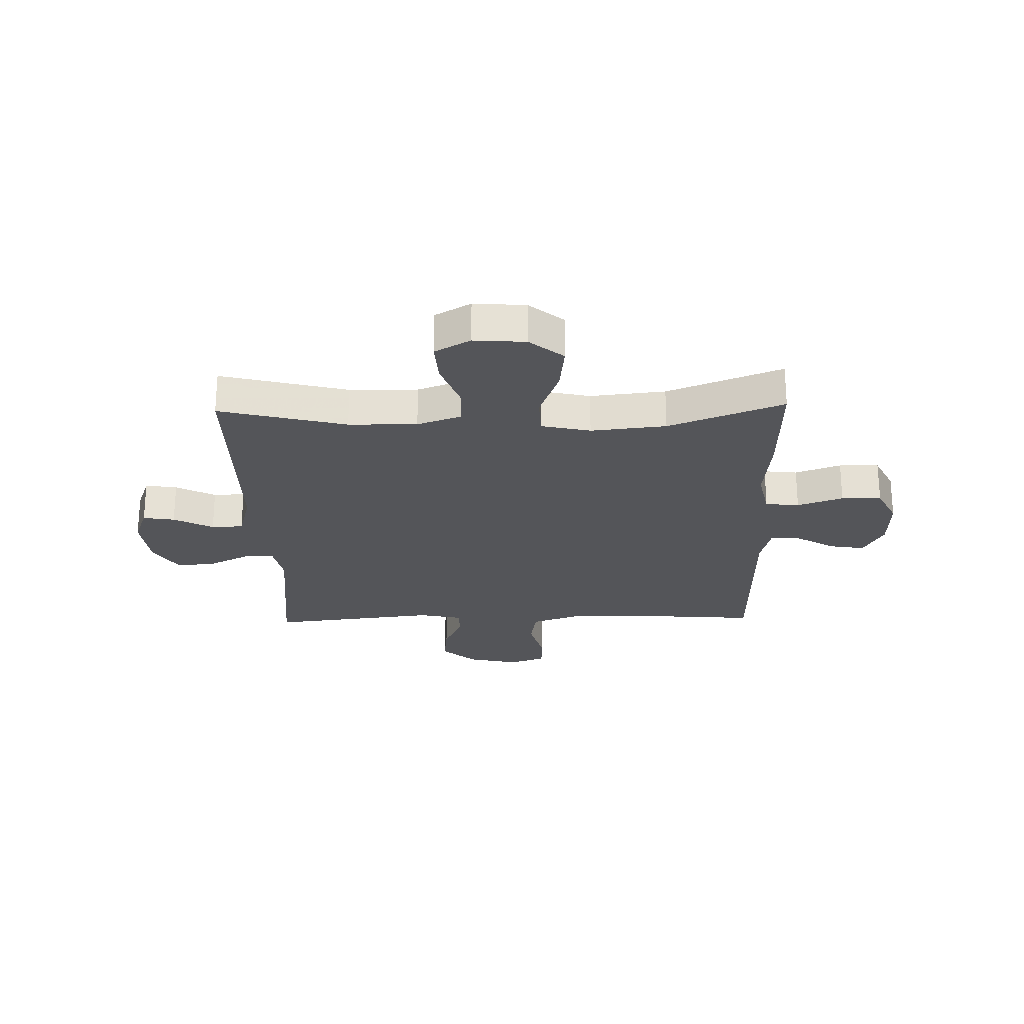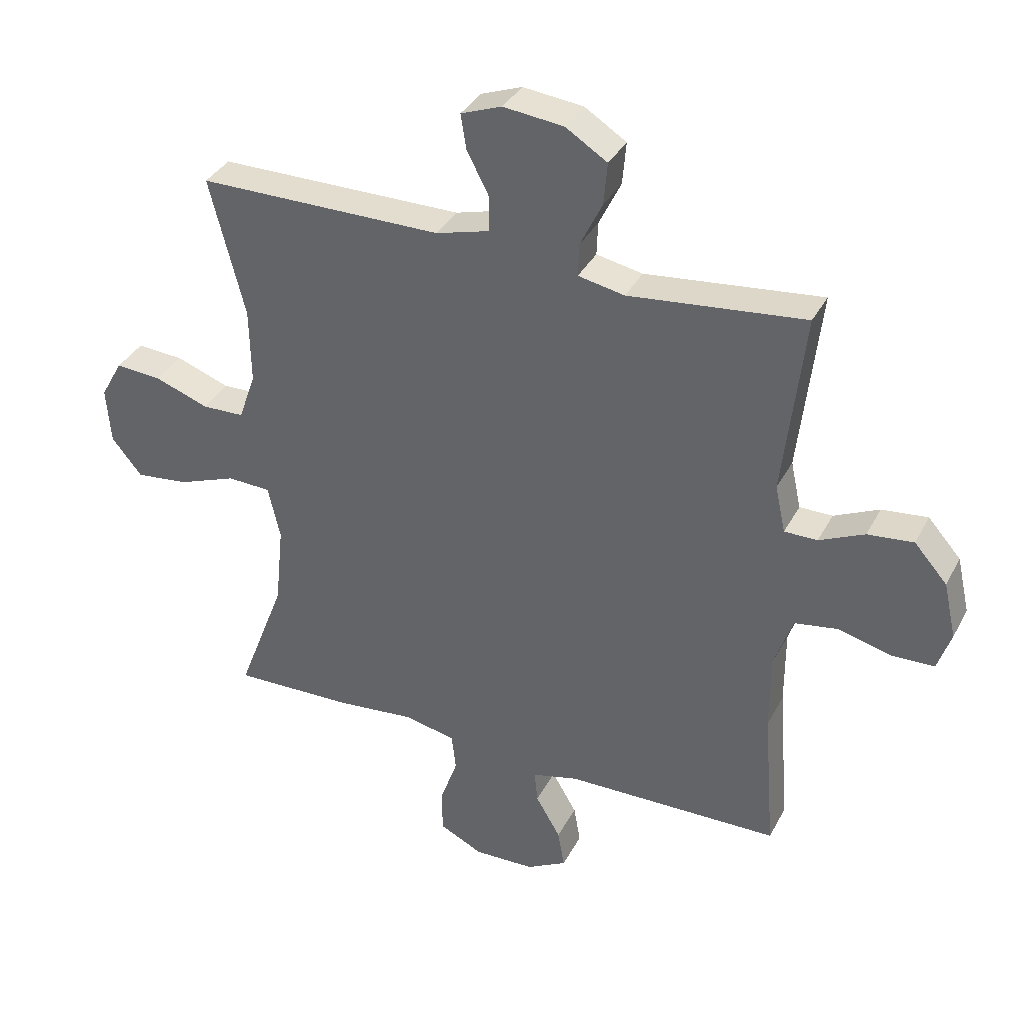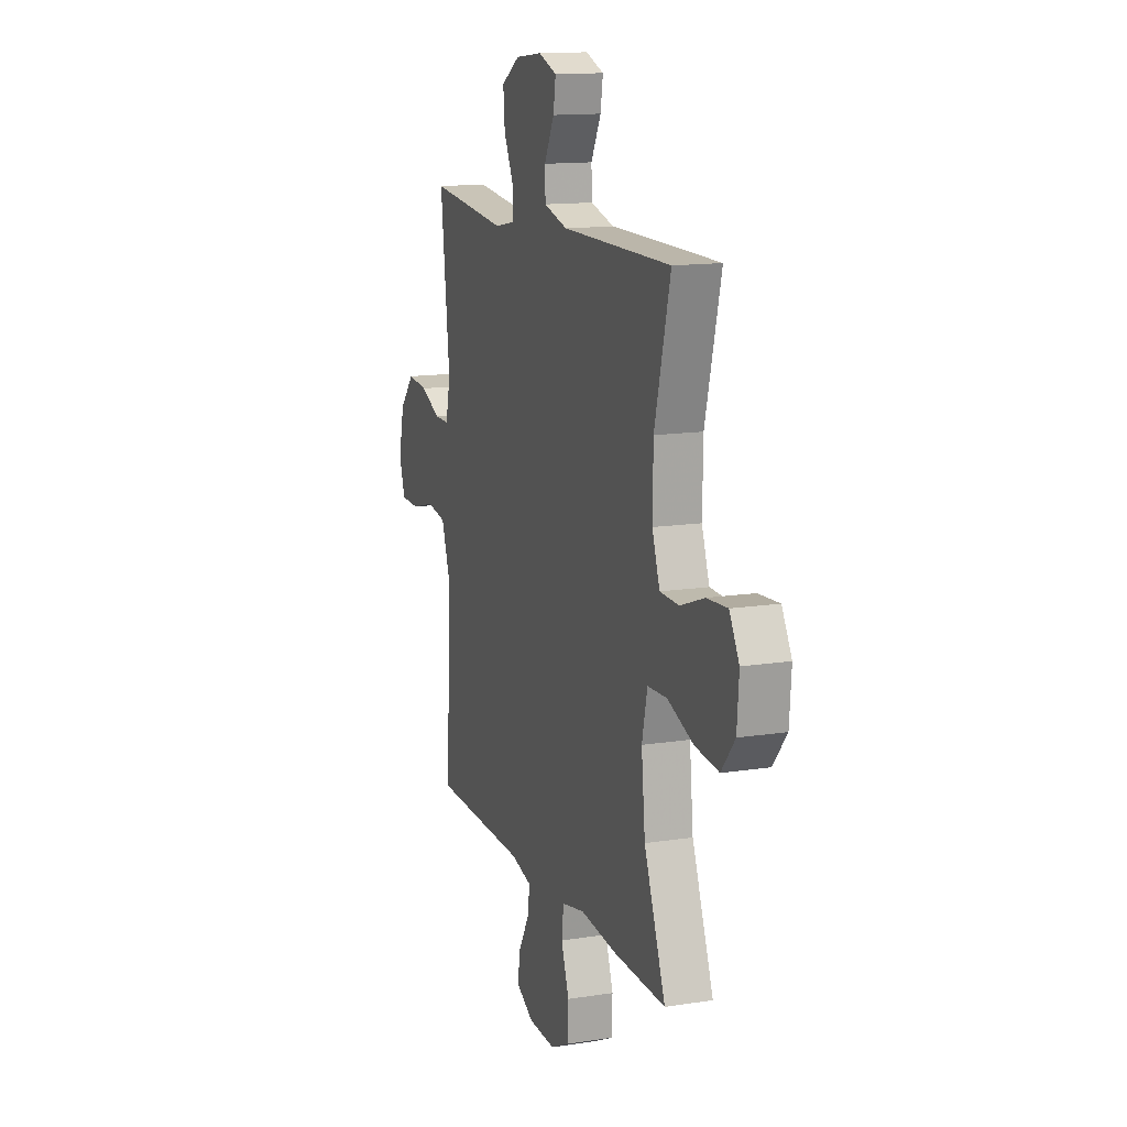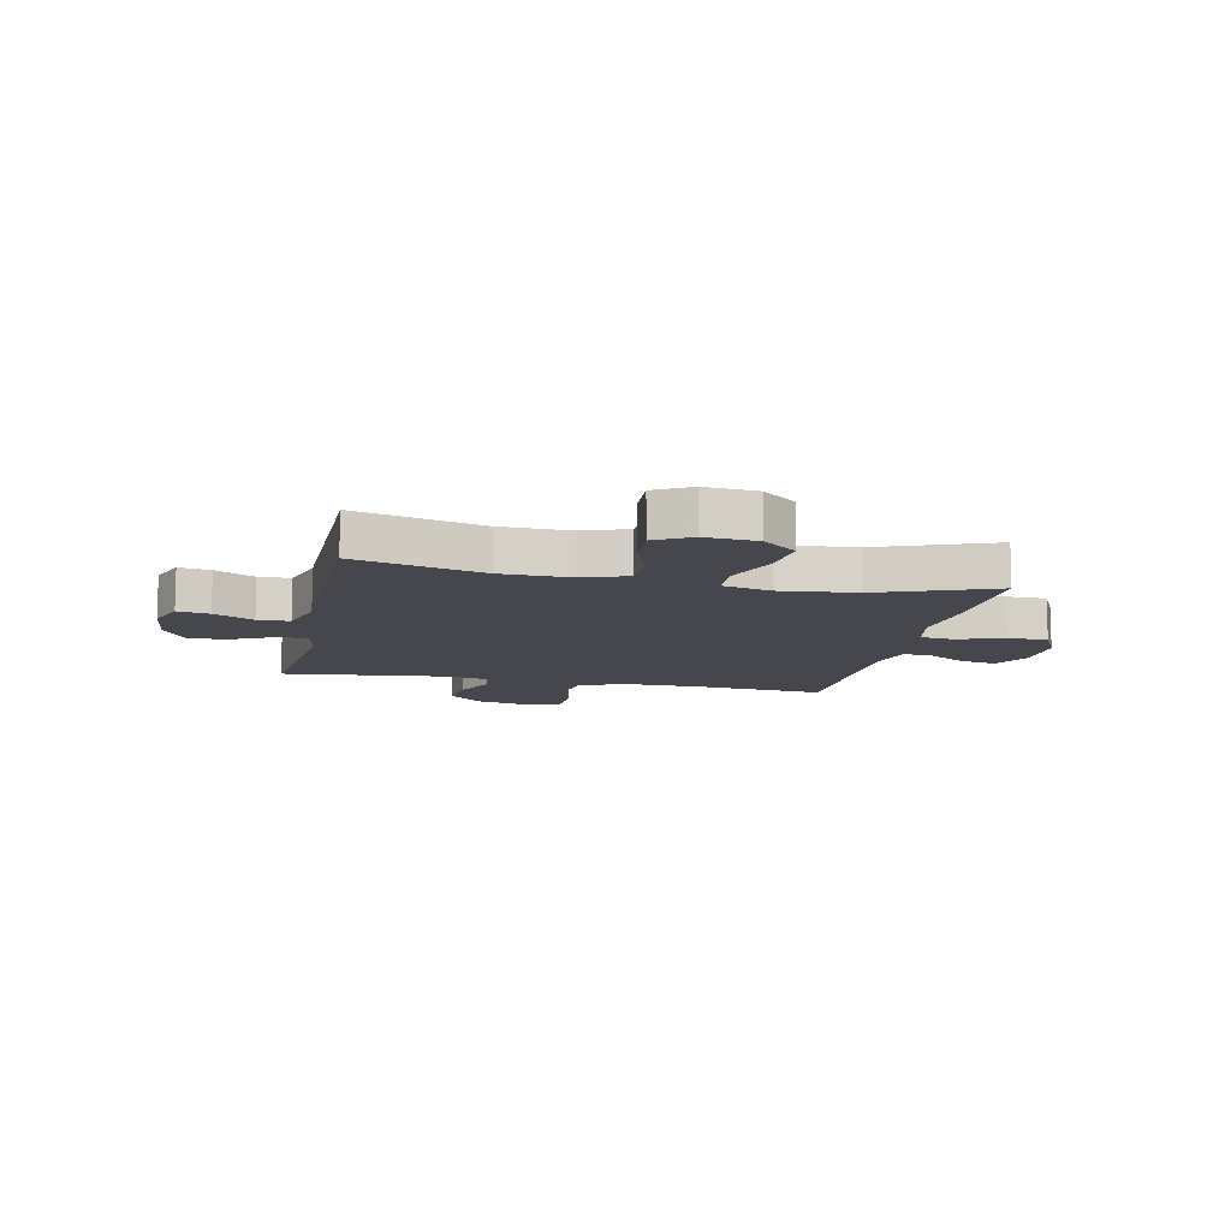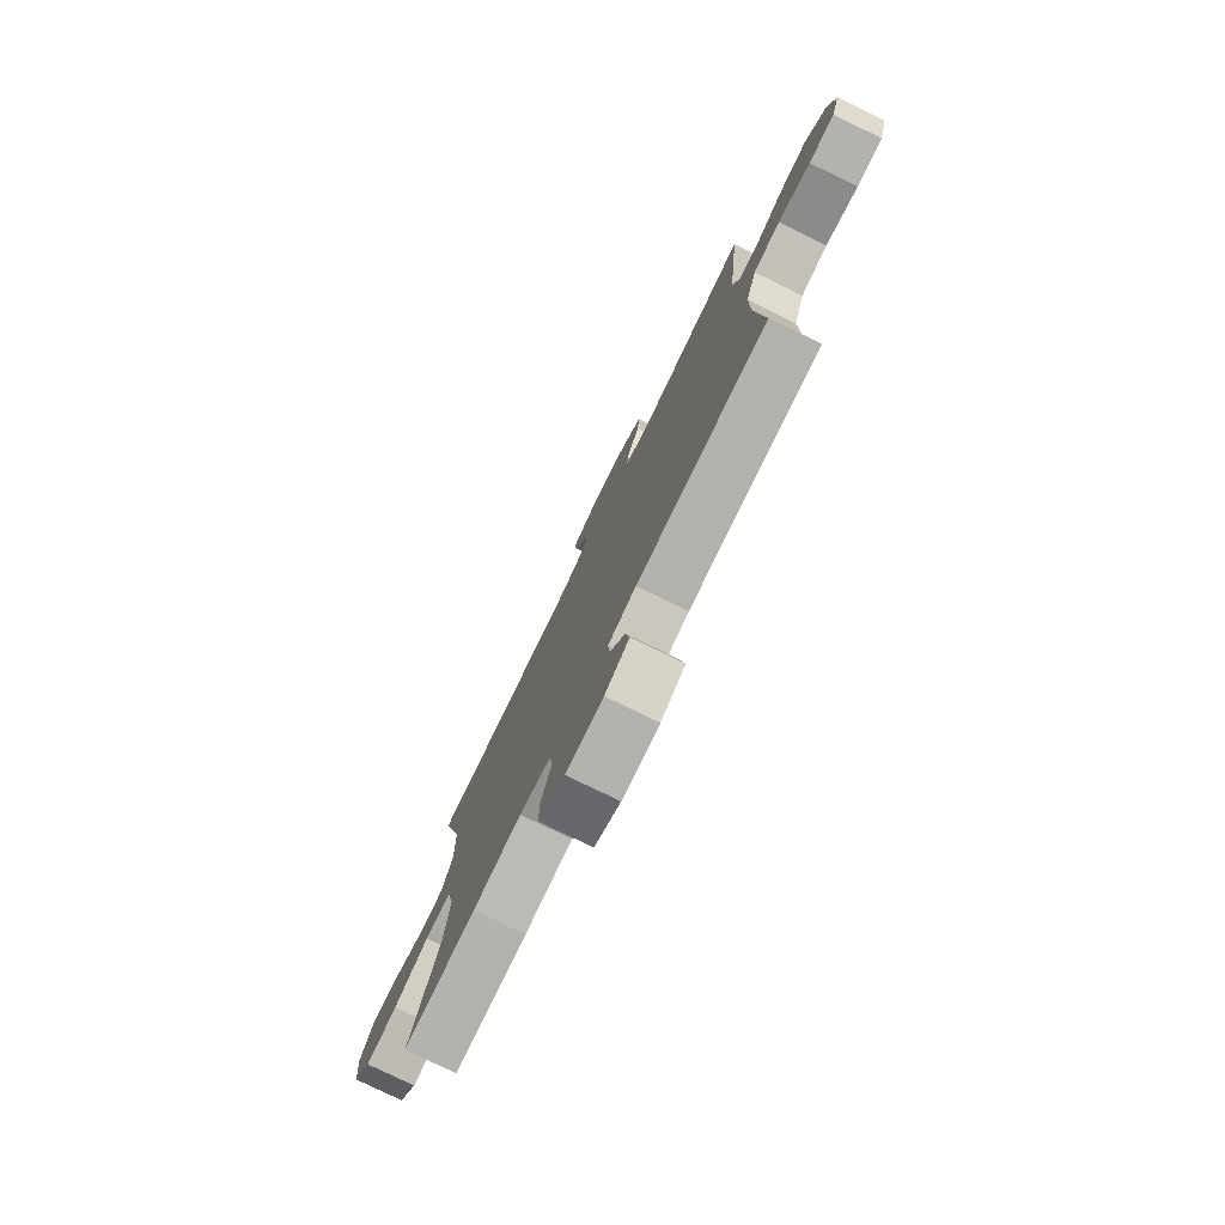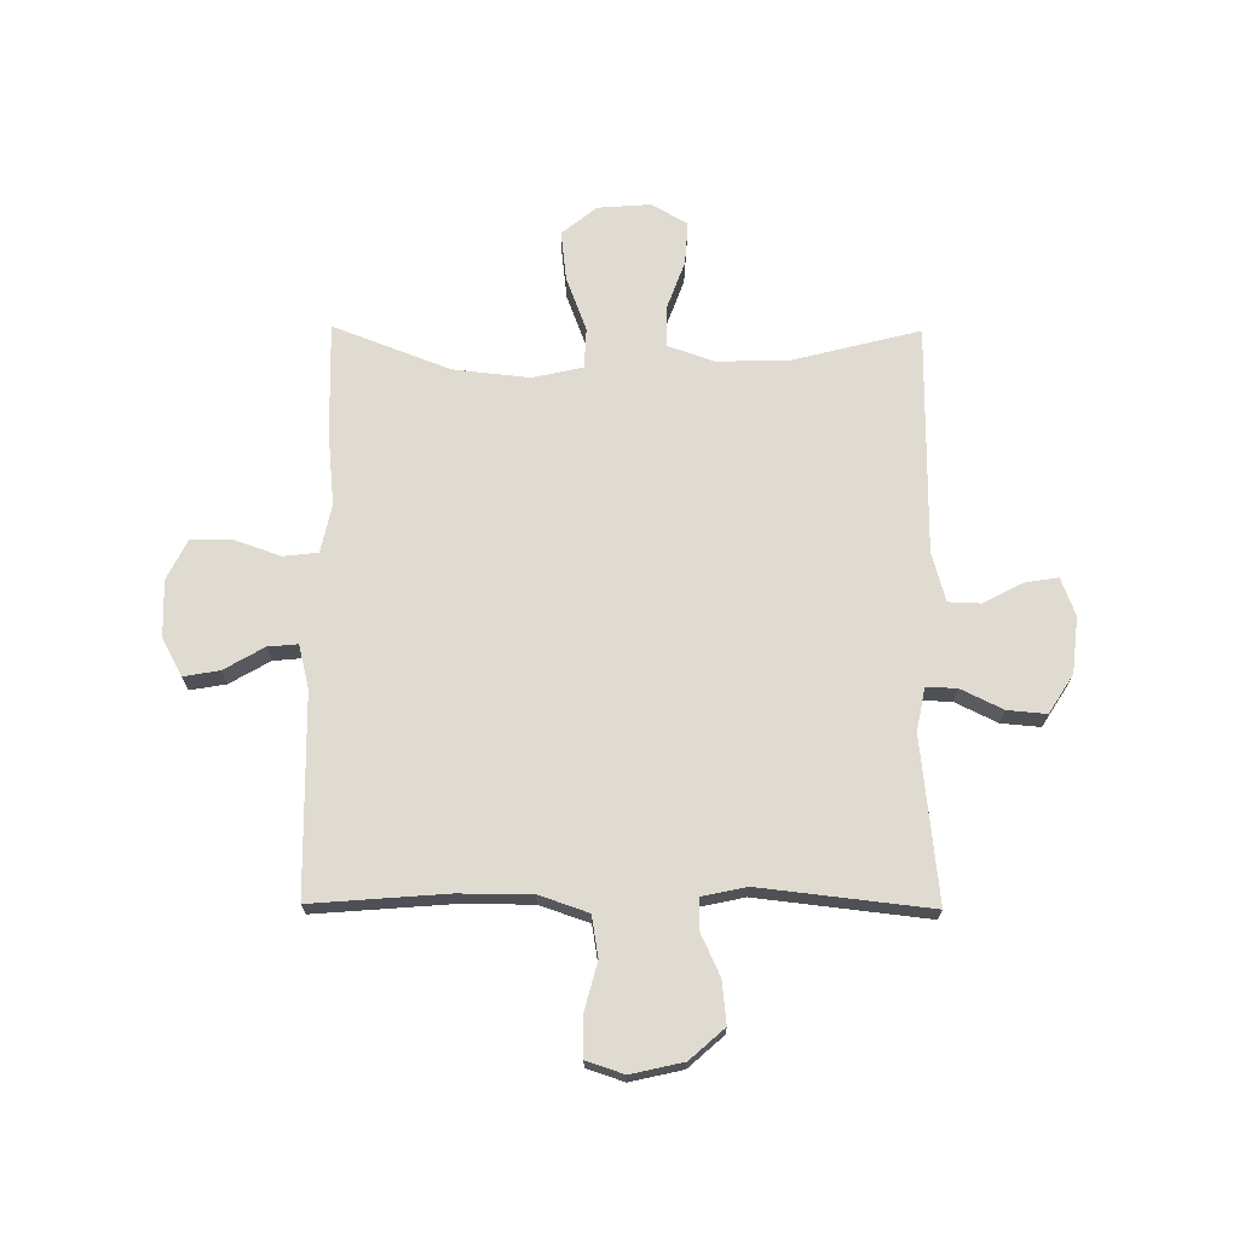
<metadata>
{"format":"obj","ext":"obj","renderer":"f3d","projection":"perspective","resolution":1024,"background":"white","views":[{"elev":-24.8,"azim":91.5,"up":"+Y"},{"elev":35.7,"azim":-155.2,"up":"+Z"},{"elev":13.8,"azim":70.7,"up":"+Z"},{"elev":-10.9,"azim":77.8,"up":"+Y"},{"elev":-78.1,"azim":-115.9,"up":"+Z"},{"elev":70.1,"azim":-89.5,"up":"+Y"}]}
</metadata>
<code>
v 0.5 0.07 -0.5
v 0.303 0.07 -0.495
v 0.173 0.07 -0.482
v 0.088 0.07 -0.5
v 0.081 0.07 -0.561
v 0.11 0.07 -0.643
v 0.109 0.07 -0.715
v 0.038 0.07 -0.75
v -0.062 0.07 -0.747
v -0.128 0.07 -0.711
v -0.117 0.07 -0.648
v -0.076 0.07 -0.578
v -0.071 0.07 -0.525
v -0.147 0.07 -0.506
v -0.5 0.07 -0.5
v -0.481 0.07 -0.262
v -0.481 0.07 -0.134
v -0.511 0.07 -0.047
v -0.583 0.07 -0.035
v -0.67 0.07 -0.058
v -0.739 0.07 -0.056
v -0.761 0.07 0.01
v -0.74 0.07 0.102
v -0.686 0.07 0.163
v -0.611 0.07 0.155
v -0.537 0.07 0.121
v -0.483 0.07 0.121
v -0.466 0.07 0.199
v -0.5 0.07 0.5
v -0.211 0.07 0.469
v -0.135 0.07 0.484
v -0.137 0.07 0.538
v -0.173 0.07 0.612
v -0.179 0.07 0.681
v -0.111 0.07 0.724
v -0.012 0.07 0.735
v 0.055 0.07 0.71
v 0.046 0.07 0.653
v 0.009 0.07 0.582
v 0.011 0.07 0.525
v 0.098 0.07 0.501
v 0.5 0.07 0.5
v 0.442 0.07 0.272
v 0.44 0.07 0.149
v 0.468 0.07 0.069
v 0.538 0.07 0.067
v 0.626 0.07 0.099
v 0.702 0.07 0.104
v 0.738 0.07 0.04
v 0.731 0.07 -0.053
v 0.681 0.07 -0.114
v 0.594 0.07 -0.104
v 0.498 0.07 -0.068
v 0.427 0.07 -0.071
v 0.407 0.07 -0.159
v 0.421 0.07 -0.294
v 0.5 0 -0.5
v 0.303 0 -0.495
v 0.173 0 -0.482
v 0.088 0 -0.5
v 0.081 0 -0.561
v 0.11 0 -0.643
v 0.109 0 -0.715
v 0.038 0 -0.75
v -0.062 0 -0.747
v -0.128 0 -0.711
v -0.117 0 -0.648
v -0.076 0 -0.578
v -0.071 0 -0.525
v -0.147 0 -0.506
v -0.5 0 -0.5
v -0.481 0 -0.262
v -0.481 0 -0.134
v -0.511 0 -0.047
v -0.583 0 -0.035
v -0.67 0 -0.058
v -0.739 0 -0.056
v -0.761 0 0.01
v -0.74 0 0.102
v -0.686 0 0.163
v -0.611 0 0.155
v -0.537 0 0.121
v -0.483 0 0.121
v -0.466 0 0.199
v -0.5 0 0.5
v -0.211 0 0.469
v -0.135 0 0.484
v -0.137 0 0.538
v -0.173 0 0.612
v -0.179 0 0.681
v -0.111 0 0.724
v -0.012 0 0.735
v 0.055 0 0.71
v 0.046 0 0.653
v 0.009 0 0.582
v 0.011 0 0.525
v 0.098 0 0.501
v 0.5 0 0.5
v 0.442 0 0.272
v 0.44 0 0.149
v 0.468 0 0.069
v 0.538 0 0.067
v 0.626 0 0.099
v 0.702 0 0.104
v 0.738 0 0.04
v 0.731 0 -0.053
v 0.681 0 -0.114
v 0.594 0 -0.104
v 0.498 0 -0.068
v 0.427 0 -0.071
v 0.407 0 -0.159
v 0.421 0 -0.294
f 51 52 53
f 50 51 53
f 49 50 53
f 48 49 53
f 47 48 53
f 46 47 53
f 45 46 53 54
f 44 45 54
f 43 44 54 55
f 41 42 43
f 40 41 43 55
f 37 38 39
f 36 37 39
f 35 36 39
f 34 35 39
f 33 34 39
f 32 33 39
f 31 32 39 40
f 28 29 30
f 27 28 30 31
f 24 25 26
f 23 24 26
f 22 23 26
f 21 22 26
f 20 21 26
f 19 20 26
f 18 19 26 27
f 40 55 56
f 31 40 56
f 27 31 56
f 18 27 56
f 17 18 56
f 10 11 12
f 9 10 12
f 8 9 12
f 7 8 12
f 6 7 12
f 5 6 12
f 4 5 12 13
f 3 4 13 14
f 1 2 3
f 56 1 3
f 17 56 3
f 16 17 3
f 3 14 15 16
f 109 108 107
f 109 107 106
f 109 106 105
f 109 105 104
f 109 104 103
f 109 103 102
f 110 109 102 101
f 110 101 100
f 111 110 100 99
f 99 98 97
f 111 99 97 96
f 95 94 93
f 95 93 92
f 95 92 91
f 95 91 90
f 95 90 89
f 95 89 88
f 96 95 88 87
f 86 85 84
f 87 86 84 83
f 82 81 80
f 82 80 79
f 82 79 78
f 82 78 77
f 82 77 76
f 82 76 75
f 83 82 75 74
f 112 111 96
f 112 96 87
f 112 87 83
f 112 83 74
f 112 74 73
f 68 67 66
f 68 66 65
f 68 65 64
f 68 64 63
f 68 63 62
f 68 62 61
f 69 68 61 60
f 70 69 60 59
f 59 58 57
f 59 57 112
f 59 112 73
f 59 73 72
f 72 71 70 59
f 1 57 58 2
f 2 58 59 3
f 3 59 60 4
f 4 60 61 5
f 5 61 62 6
f 6 62 63 7
f 7 63 64 8
f 8 64 65 9
f 9 65 66 10
f 10 66 67 11
f 11 67 68 12
f 12 68 69 13
f 13 69 70 14
f 14 70 71 15
f 15 71 72 16
f 16 72 73 17
f 17 73 74 18
f 18 74 75 19
f 19 75 76 20
f 20 76 77 21
f 21 77 78 22
f 22 78 79 23
f 23 79 80 24
f 24 80 81 25
f 25 81 82 26
f 26 82 83 27
f 27 83 84 28
f 28 84 85 29
f 29 85 86 30
f 30 86 87 31
f 31 87 88 32
f 32 88 89 33
f 33 89 90 34
f 34 90 91 35
f 35 91 92 36
f 36 92 93 37
f 37 93 94 38
f 38 94 95 39
f 39 95 96 40
f 40 96 97 41
f 41 97 98 42
f 42 98 99 43
f 43 99 100 44
f 44 100 101 45
f 45 101 102 46
f 46 102 103 47
f 47 103 104 48
f 48 104 105 49
f 49 105 106 50
f 50 106 107 51
f 51 107 108 52
f 52 108 109 53
f 53 109 110 54
f 54 110 111 55
f 55 111 112 56
f 56 112 57 1

</code>
